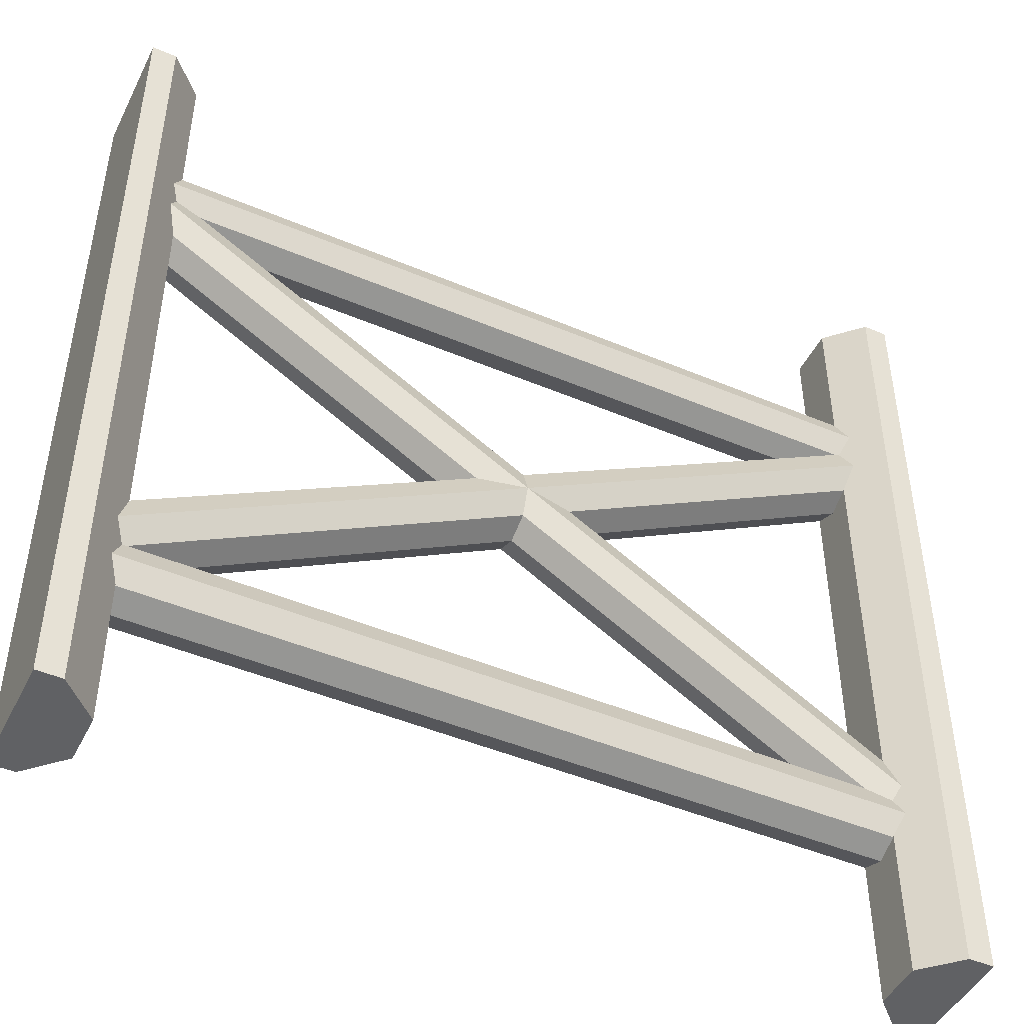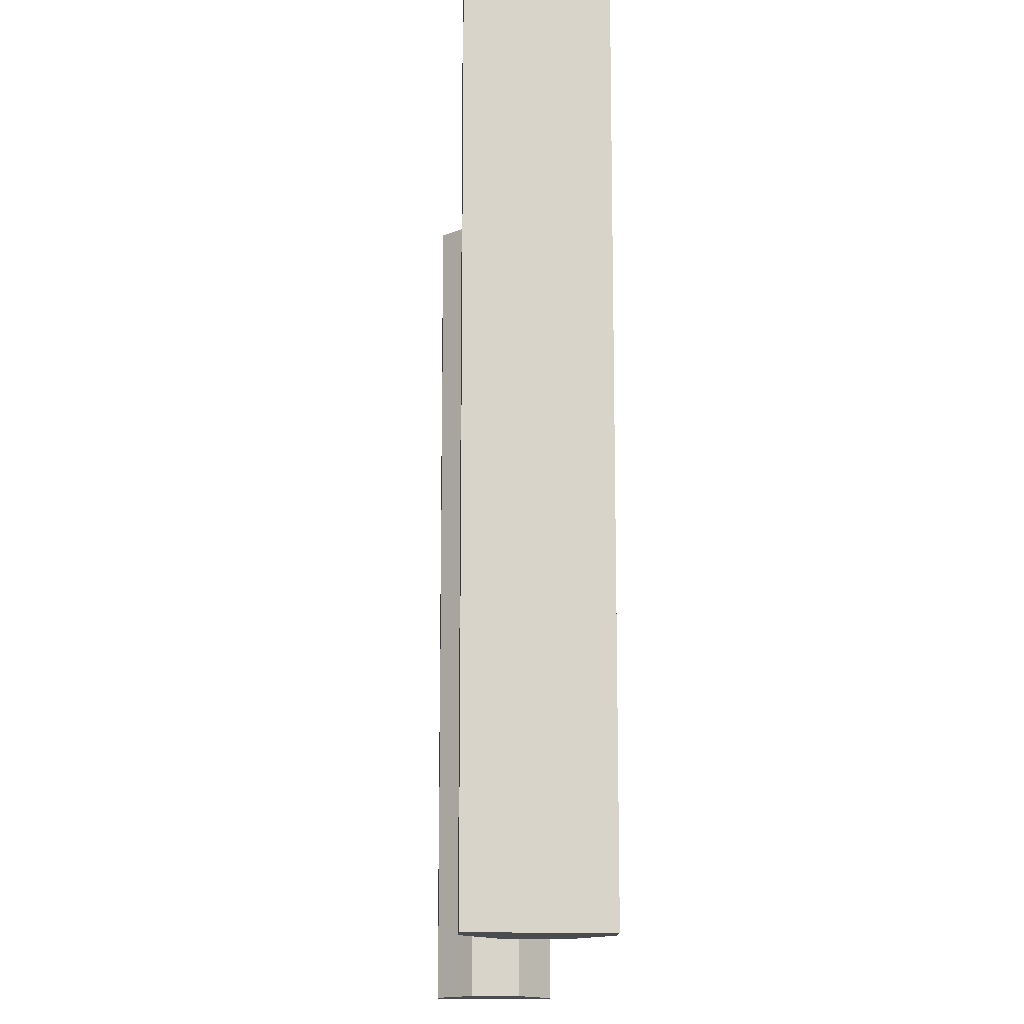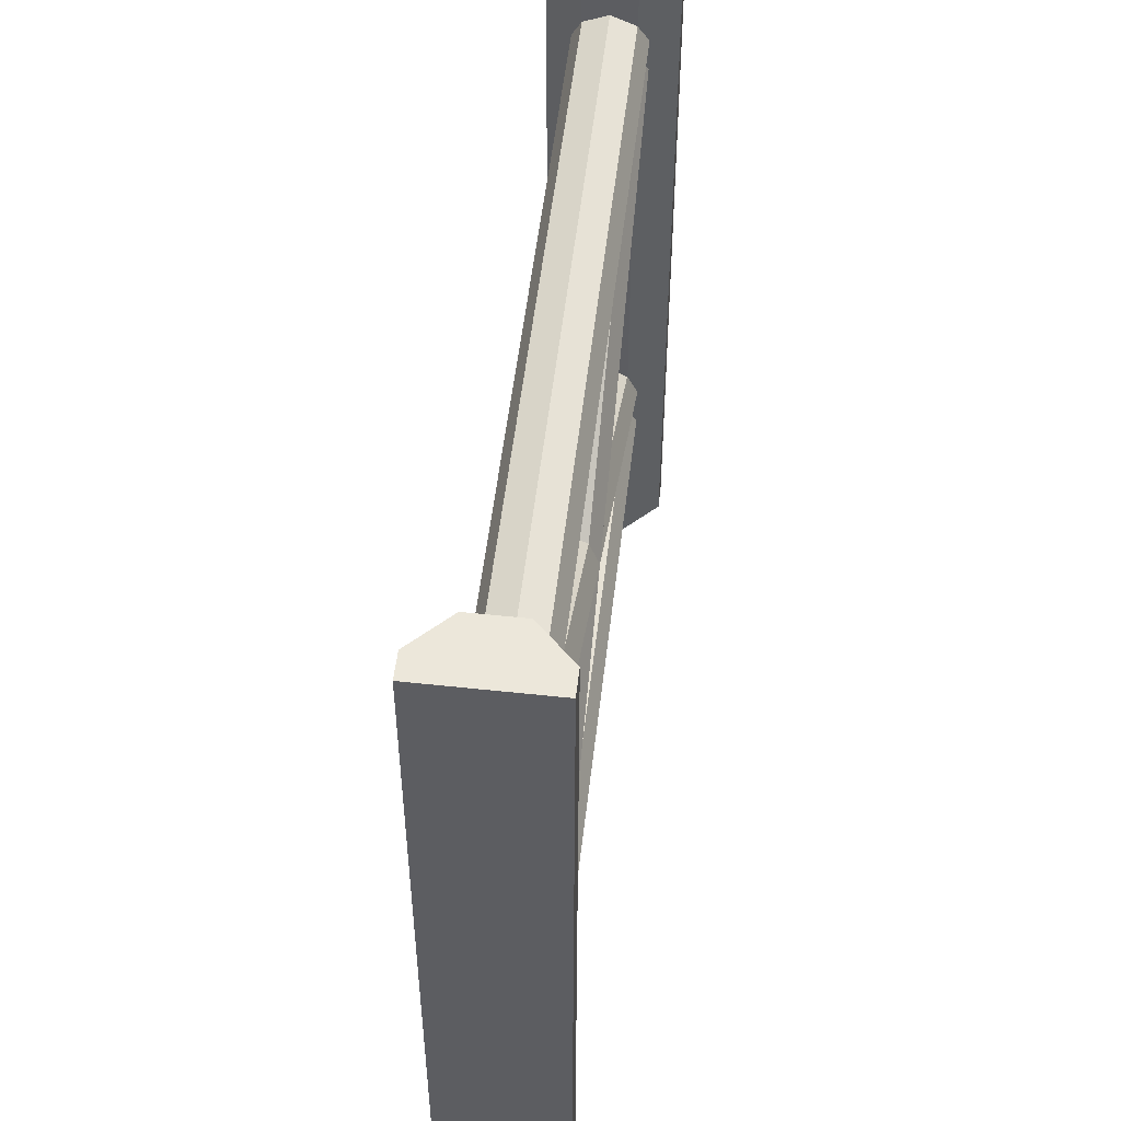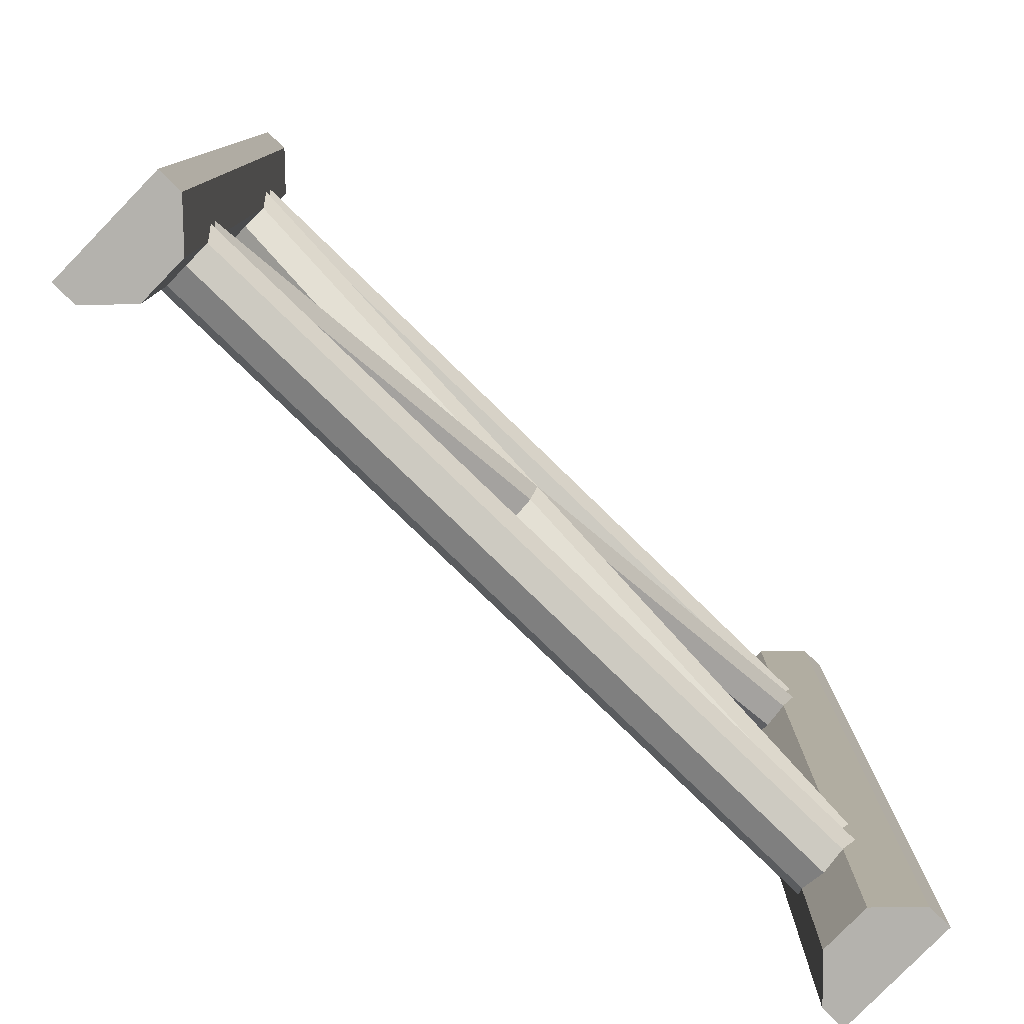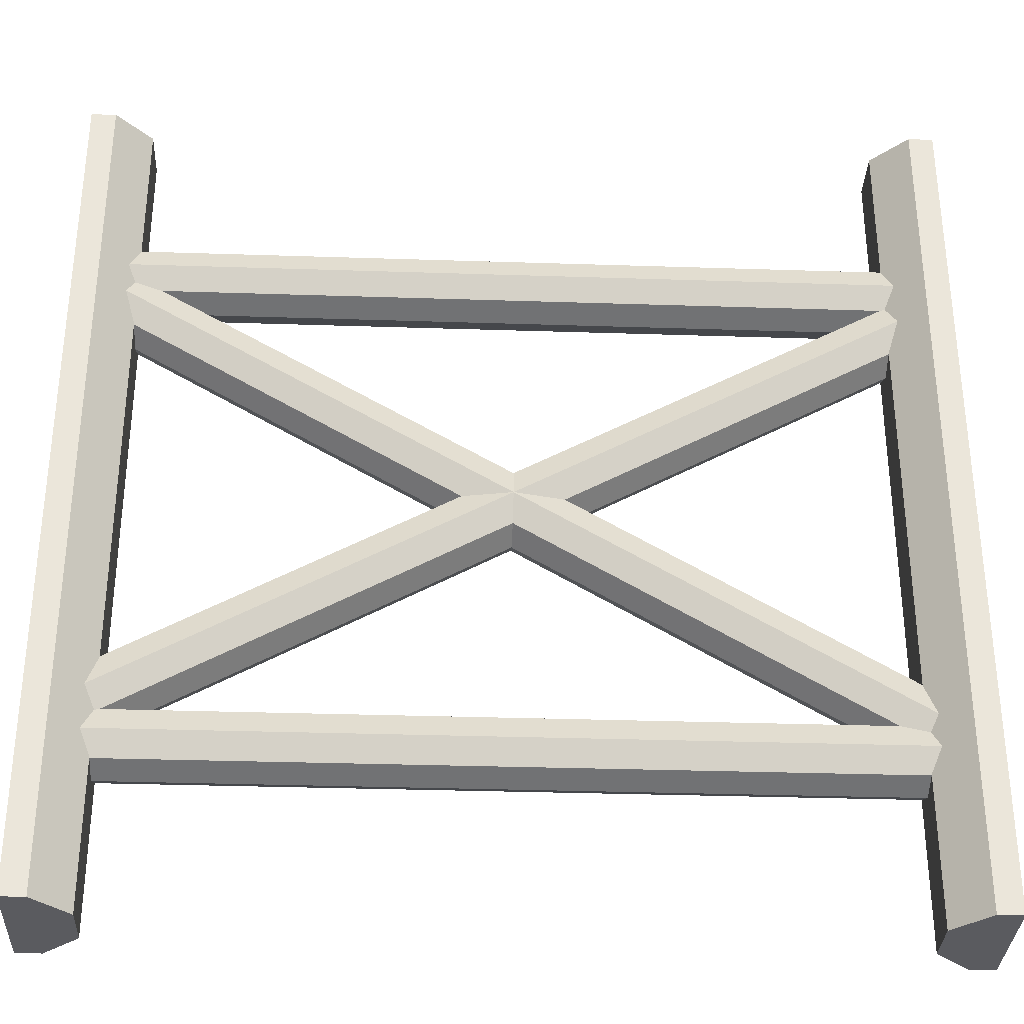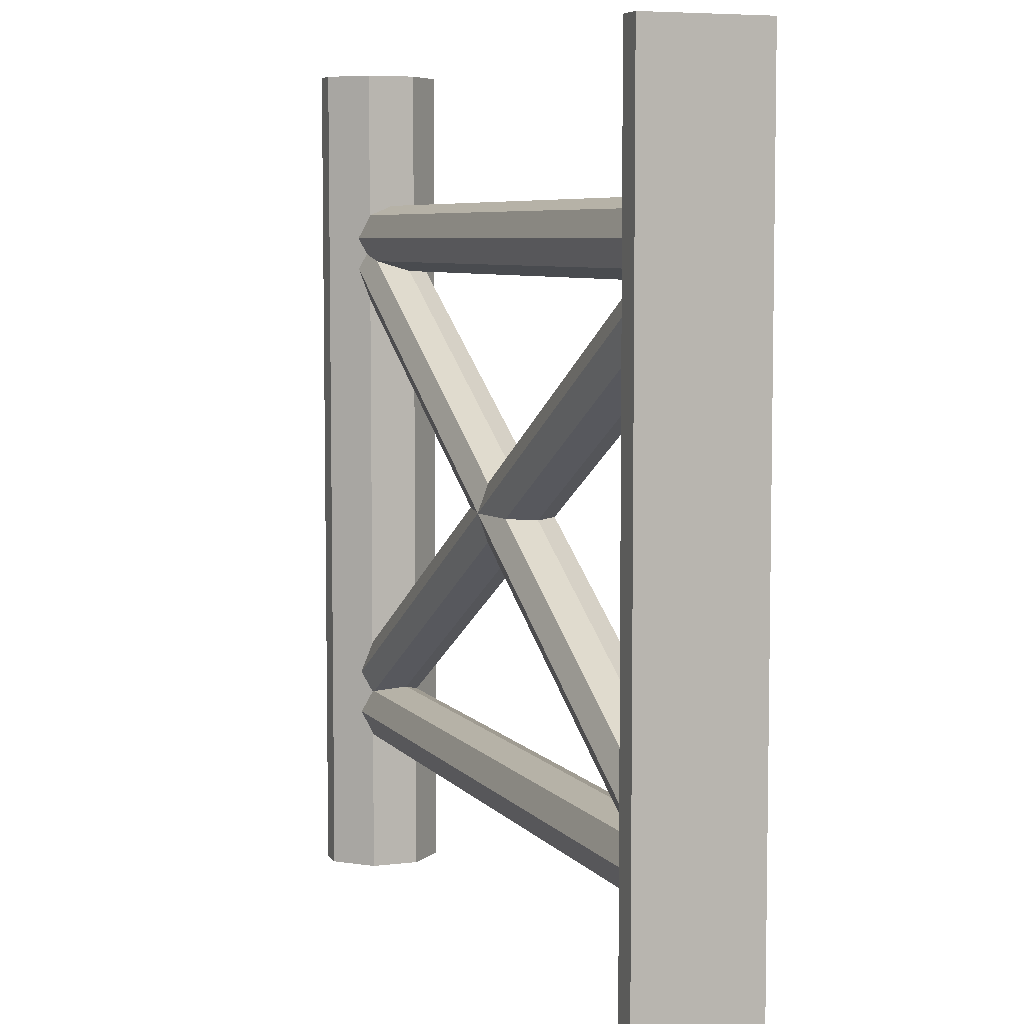
<metadata>
{"format":"obj","ext":"obj","renderer":"f3d","projection":"perspective","resolution":1024,"background":"white","views":[{"elev":-46.9,"azim":154.4,"up":"+Y"},{"elev":-14.3,"azim":87.3,"up":"+Y"},{"elev":53.1,"azim":-83.4,"up":"+Y"},{"elev":-79.5,"azim":-44.2,"up":"+Y"},{"elev":-32.9,"azim":177.4,"up":"+Y"},{"elev":6.3,"azim":-110.4,"up":"+Y"}]}
</metadata>
<code>
v 0.975 0.84 0.5
v 0.025 0.84 0.5
v 0.975 0.8283 0.5283
v 0.025 0.8283 0.5283
v 0.975 0.8 0.54
v 0.025 0.8 0.54
v 0.975 0.7717 0.5283
v 0.025 0.7717 0.5283
v 0.975 0.76 0.5
v 0.025 0.76 0.5
v 0.975 0.7717 0.4717
v 0.025 0.7717 0.4717
v 0.975 0.8 0.46
v 0.025 0.8 0.46
v 0.975 0.8283 0.4717
v 0.025 0.8283 0.4717
f 2 4 3
f 3 4 6
f 6 8 7
f 8 10 9
f 10 12 11
f 12 14 13
f 14 8 6
f 16 2 1
f 14 16 15
f 7 13 15
f 1 2 3
f 5 3 6
f 5 6 7
f 7 8 9
f 9 10 11
f 11 12 13
f 6 4 14
f 2 16 14
f 14 12 10
f 10 8 14
f 4 2 14
f 15 16 1
f 13 14 15
f 15 1 7
f 3 5 7
f 7 9 11
f 11 13 7
f 1 3 7
v 0.0287 0 0.4307
v 0.0287 1 0.4307
v 0.06929 0 0.4713
v 0.06929 1 0.4713
v 0.06929 0 0.5287
v 0.06929 1 0.5287
v 0.0287 0 0.5693
v 0.0287 1 0.5693
v 0 0 0.5693
v 0 1 0.5693
v -0 0 0.4307
v -0 1 0.4307
f 28 18 17
f 18 20 19
f 20 22 21
f 22 24 23
f 27 19 25
f 24 26 25
f 26 22 28
f 26 28 27
f 27 28 17
f 17 18 19
f 19 20 21
f 21 22 23
f 23 25 21
f 27 17 19
f 19 21 25
f 23 24 25
f 18 28 20
f 26 24 22
f 22 20 28
f 25 26 27
v 0.9713 0 0.5693
v 0.9713 1 0.5693
v 0.9307 0 0.5287
v 0.9307 1 0.5287
v 0.9307 0 0.4713
v 0.9307 1 0.4713
v 0.9713 0 0.4307
v 0.9713 1 0.4307
v 1 0 0.4307
v 1 1 0.4307
v 1 0 0.5693
v 1 1 0.5693
f 40 30 29
f 30 32 31
f 32 34 33
f 34 36 35
f 39 31 37
f 36 38 37
f 38 34 40
f 38 40 39
f 39 40 29
f 29 30 31
f 31 32 33
f 33 34 35
f 35 37 33
f 39 29 31
f 31 33 37
f 35 36 37
f 30 40 32
f 38 36 34
f 34 32 40
f 37 38 39
v 0.9314 0.8021 0.5
v 0.02864 0.2671 0.5
v 0.9372 0.792 0.5283
v 0.0345 0.257 0.5283
v 0.9514 0.7675 0.54
v 0.04864 0.2325 0.54
v 0.9655 0.743 0.5283
v 0.06278 0.208 0.5283
v 0.9714 0.7329 0.5
v 0.06864 0.1979 0.5
v 0.9655 0.743 0.4717
v 0.06278 0.208 0.4717
v 0.9514 0.7675 0.46
v 0.04864 0.2325 0.46
v 0.9372 0.792 0.4717
v 0.0345 0.257 0.4717
f 42 44 43
f 44 46 45
f 46 48 47
f 48 50 49
f 49 50 52
f 51 52 54
f 54 48 46
f 55 56 42
f 53 54 56
f 47 53 55
f 41 42 43
f 43 44 45
f 45 46 47
f 47 48 49
f 51 49 52
f 53 51 54
f 46 44 54
f 42 56 54
f 54 52 50
f 50 48 54
f 44 42 54
f 41 55 42
f 55 53 56
f 55 41 43
f 43 45 47
f 47 49 51
f 51 53 47
f 55 43 47
v 0.975 0.24 0.5
v 0.025 0.24 0.5
v 0.975 0.2283 0.5283
v 0.025 0.2283 0.5283
v 0.975 0.2 0.54
v 0.025 0.2 0.54
v 0.975 0.1717 0.5283
v 0.025 0.1717 0.5283
v 0.975 0.16 0.5
v 0.025 0.16 0.5
v 0.975 0.1717 0.4717
v 0.025 0.1717 0.4717
v 0.975 0.2 0.46
v 0.025 0.2 0.46
v 0.975 0.2283 0.4717
v 0.025 0.2283 0.4717
f 58 60 59
f 59 60 62
f 62 64 63
f 64 66 65
f 66 68 67
f 68 70 69
f 70 64 62
f 72 58 57
f 70 72 71
f 63 69 71
f 57 58 59
f 61 59 62
f 61 62 63
f 63 64 65
f 65 66 67
f 67 68 69
f 62 60 70
f 58 72 70
f 70 68 66
f 66 64 70
f 60 58 70
f 71 72 57
f 69 70 71
f 71 57 59
f 59 61 63
f 63 65 67
f 67 69 63
f 71 59 63
v 0.02266 0.7225 0.5
v 0.9373 0.2082 0.5
v 0.02851 0.7326 0.5283
v 0.9432 0.2184 0.5283
v 0.04266 0.7571 0.54
v 0.9573 0.2429 0.54
v 0.0568 0.7816 0.5283
v 0.9715 0.2674 0.5283
v 0.06266 0.7918 0.5
v 0.9773 0.2775 0.5
v 0.0568 0.7816 0.4717
v 0.9715 0.2674 0.4717
v 0.04266 0.7571 0.46
v 0.9573 0.2429 0.46
v 0.02851 0.7326 0.4717
v 0.9432 0.2184 0.4717
f 74 76 75
f 76 78 77
f 78 80 79
f 80 82 81
f 81 82 84
f 83 84 86
f 86 80 78
f 87 88 74
f 85 86 88
f 81 83 87
f 73 74 75
f 75 76 77
f 77 78 79
f 79 80 81
f 83 81 84
f 85 83 86
f 78 76 86
f 74 88 86
f 86 84 82
f 82 80 86
f 76 74 86
f 73 87 74
f 87 85 88
f 87 73 75
f 75 77 79
f 79 81 87
f 83 85 87
f 87 75 79

</code>
